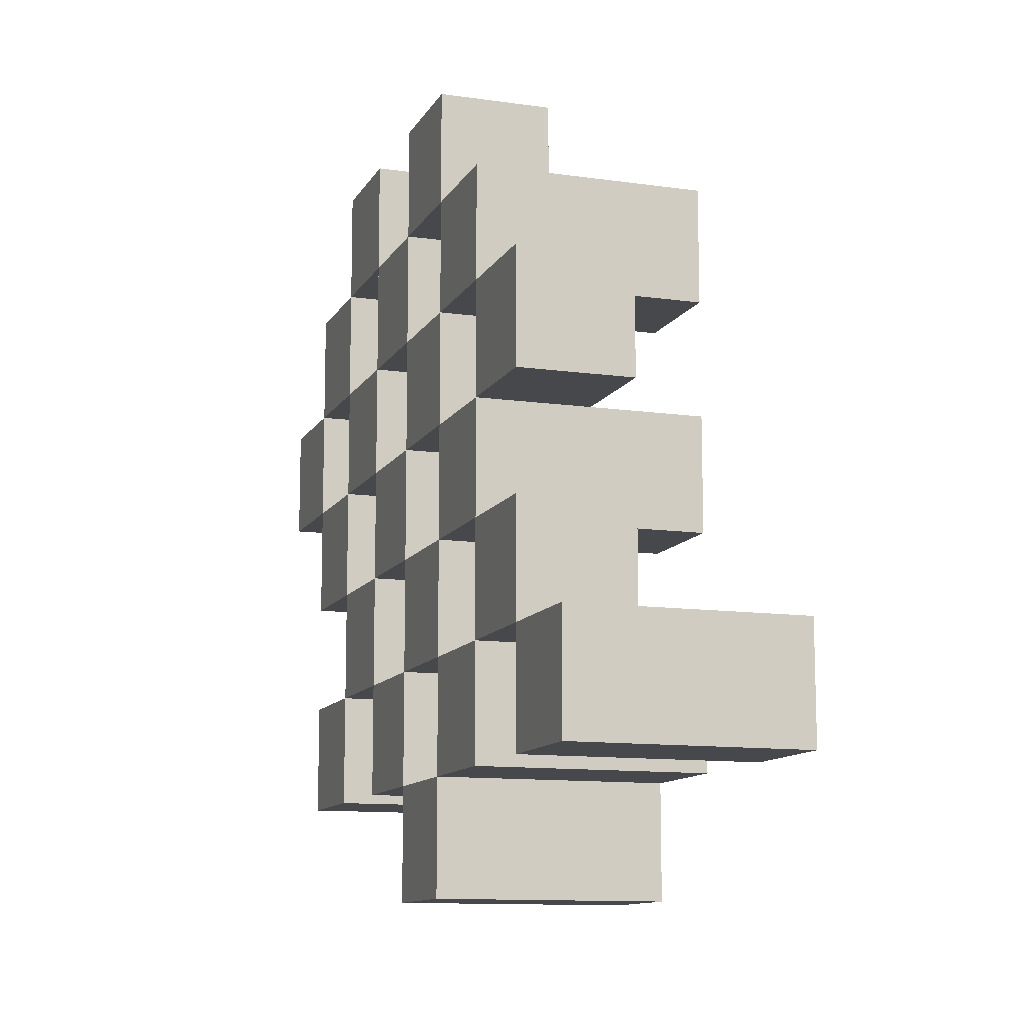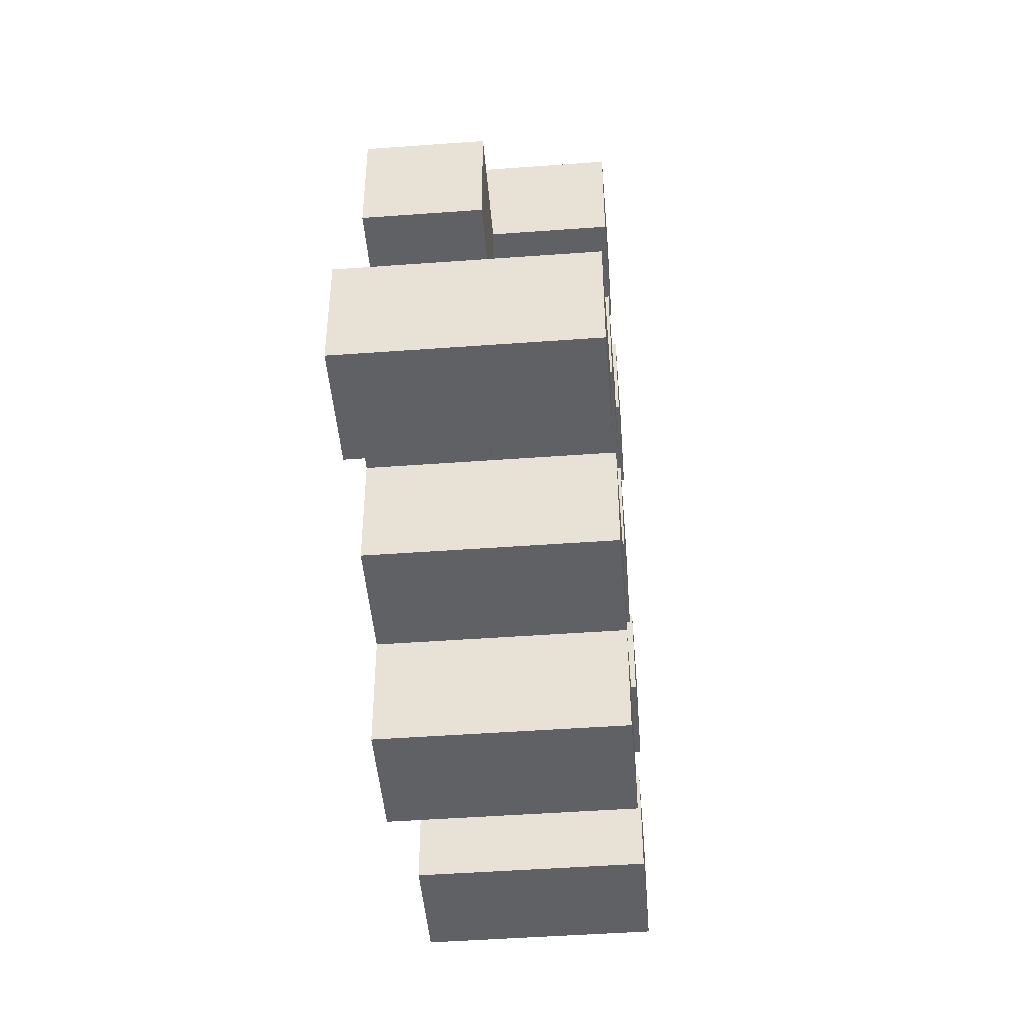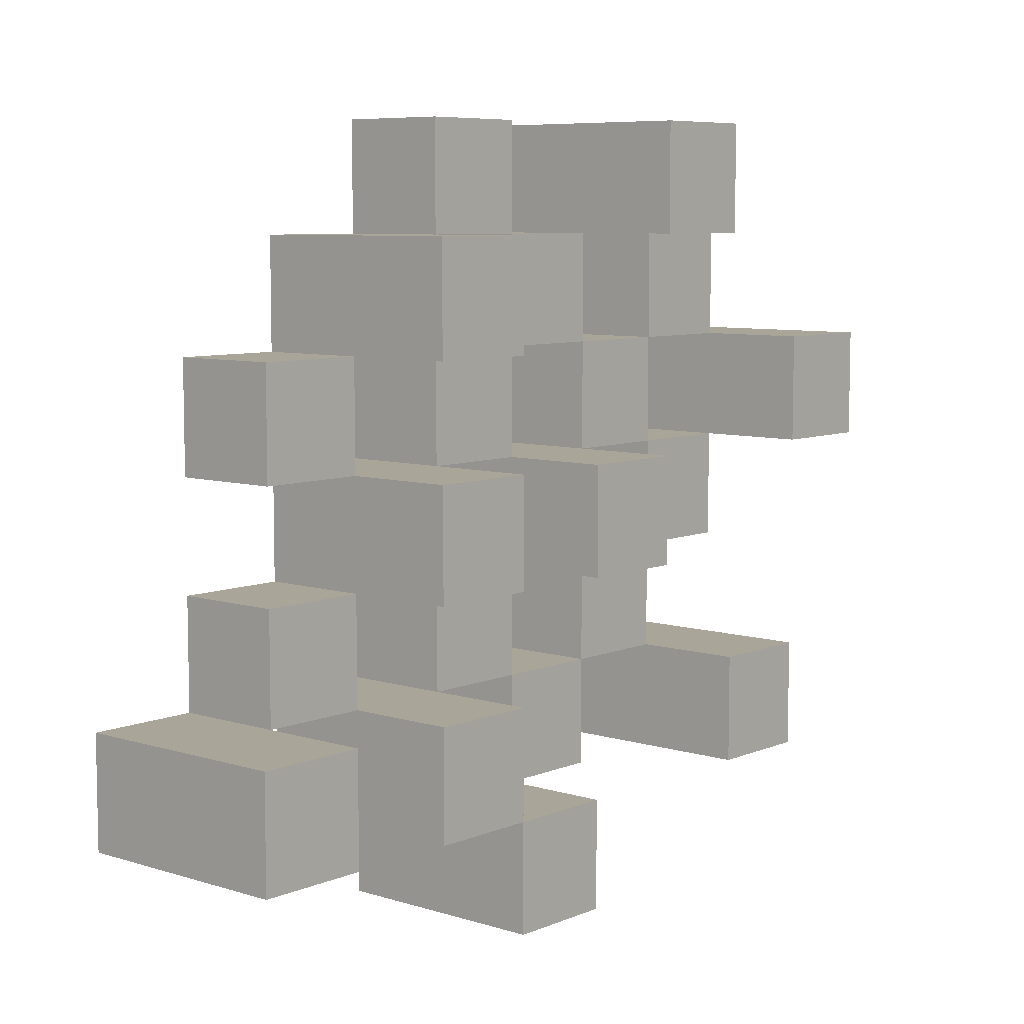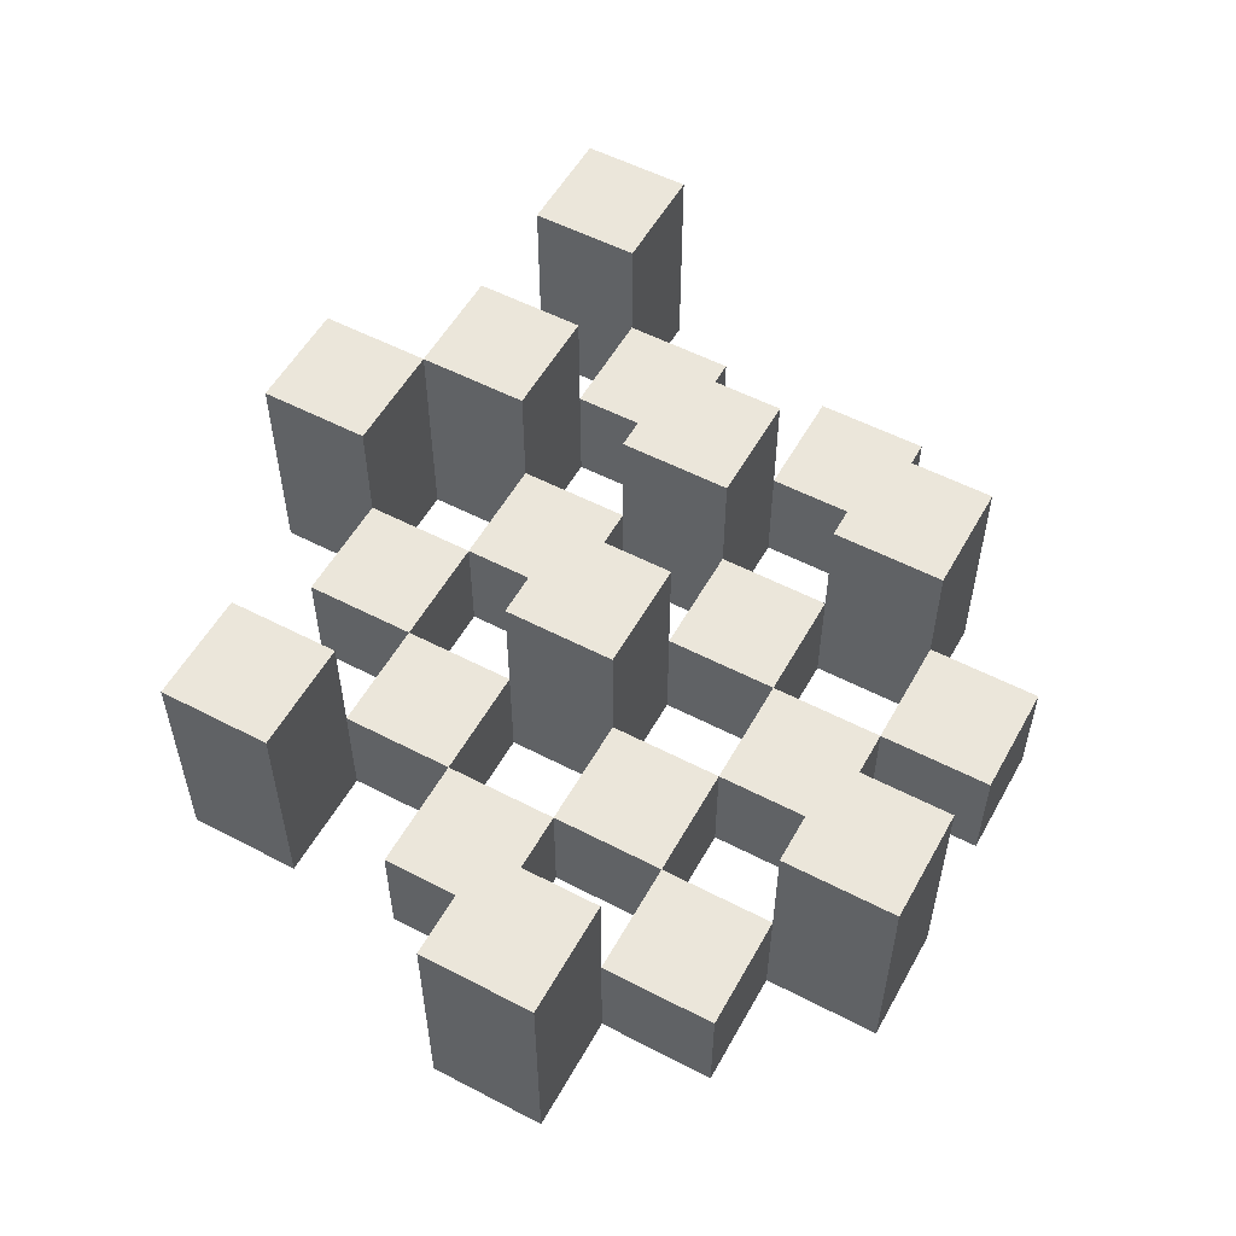
<metadata>
{"format":"obj","ext":"obj","renderer":"f3d","projection":"perspective","resolution":1024,"background":"white","views":[{"elev":-11.6,"azim":71.0,"up":"+Z"},{"elev":-46.5,"azim":94.8,"up":"+Z"},{"elev":7.4,"azim":131.0,"up":"+Z"},{"elev":54.8,"azim":-61.2,"up":"+Y"}]}
</metadata>
<code>
o
v 34.5 0.9 -3.9
v 34.5 0.9 -4
v 34.5 1.1 -3.9
v 34.5 1.1 -4
v 34.6 0.9 -3.8
v 34.6 0.9 -3.9
v 34.6 0.9 -4
v 34.6 0.9 -4.1
v 34.6 0.9 -4.2
v 34.6 0.9 -4.3
v 34.6 1 -3.8
v 34.6 1 -3.9
v 34.6 1 -4
v 34.6 1 -4.1
v 34.6 1.1 -4.2
v 34.6 1.1 -4.3
v 34.7 0.9 -3.7
v 34.7 0.9 -3.8
v 34.7 0.9 -3.9
v 34.7 0.9 -4
v 34.7 0.9 -4.1
v 34.7 0.9 -4.2
v 34.7 1 -3.8
v 34.7 1 -3.9
v 34.7 1 -4
v 34.7 1 -4.1
v 34.7 1 -4.2
v 34.7 1.1 -3.7
v 34.7 1.1 -3.8
v 34.8 0.9 -3.8
v 34.8 0.9 -3.9
v 34.8 0.9 -4
v 34.8 0.9 -4.1
v 34.8 0.9 -4.2
v 34.8 0.9 -4.3
v 34.8 1 -3.8
v 34.8 1 -3.9
v 34.8 1 -4
v 34.8 1 -4.1
v 34.8 1 -4.2
v 34.8 1 -4.3
v 34.8 1.1 -4
v 34.8 1.1 -4.1
v 34.9 0.9 -3.7
v 34.9 0.9 -3.8
v 34.9 0.9 -3.9
v 34.9 0.9 -4
v 34.9 0.9 -4.1
v 34.9 0.9 -4.2
v 34.9 0.9 -4.3
v 34.9 0.9 -4.4
v 34.9 1 -3.7
v 34.9 1 -3.8
v 34.9 1 -3.9
v 34.9 1 -4
v 34.9 1 -4.1
v 34.9 1 -4.2
v 34.9 1 -4.3
v 34.9 1.1 -4.3
v 34.9 1.1 -4.4
v 35 0.9 -3.8
v 35 0.9 -3.9
v 35 0.9 -4
v 35 0.9 -4.1
v 35 0.9 -4.2
v 35 0.9 -4.3
v 35 1 -3.8
v 35 1 -3.9
v 35 1 -4
v 35 1 -4.1
v 35 1 -4.2
v 35 1.1 -3.8
v 35 1.1 -3.9
v 35 1.1 -4
v 35 1.1 -4.1
v 35 1.1 -4.2
v 35 1.1 -4.3
v 35.1 0.9 -3.9
v 35.1 0.9 -4
v 35.1 0.9 -4.1
v 35.1 0.9 -4.2
v 35.1 1 -3.9
v 35.1 1 -4
v 35.1 1 -4.1
v 35.1 1 -4.2
v 35.2 0.9 -4.2
v 35.2 0.9 -4.3
v 35.2 1 -4.2
v 35.2 1.1 -4.2
v 35.2 1.1 -4.3
v 34.6 0.9 -3.9
v 34.6 0.9 -4
v 34.6 1 -3.9
v 34.6 1 -4
v 34.6 1.1 -3.9
v 34.6 1.1 -4
v 34.7 0.9 -3.8
v 34.7 0.9 -3.9
v 34.7 0.9 -4
v 34.7 0.9 -4.1
v 34.7 0.9 -4.2
v 34.7 0.9 -4.3
v 34.7 1 -3.8
v 34.7 1 -3.9
v 34.7 1 -4
v 34.7 1 -4.1
v 34.7 1 -4.2
v 34.7 1.1 -4.2
v 34.7 1.1 -4.3
v 34.8 0.9 -3.7
v 34.8 0.9 -3.8
v 34.8 0.9 -3.9
v 34.8 0.9 -4
v 34.8 0.9 -4.1
v 34.8 0.9 -4.2
v 34.8 1 -3.8
v 34.8 1 -3.9
v 34.8 1 -4
v 34.8 1 -4.1
v 34.8 1 -4.2
v 34.8 1.1 -3.7
v 34.8 1.1 -3.8
v 34.9 0.9 -3.8
v 34.9 0.9 -3.9
v 34.9 0.9 -4
v 34.9 0.9 -4.1
v 34.9 0.9 -4.2
v 34.9 0.9 -4.3
v 34.9 1 -3.8
v 34.9 1 -3.9
v 34.9 1 -4
v 34.9 1 -4.1
v 34.9 1 -4.2
v 34.9 1 -4.3
v 34.9 1.1 -4
v 34.9 1.1 -4.1
v 35 0.9 -3.7
v 35 0.9 -3.8
v 35 0.9 -3.9
v 35 0.9 -4
v 35 0.9 -4.1
v 35 0.9 -4.2
v 35 0.9 -4.3
v 35 0.9 -4.4
v 35 1 -3.7
v 35 1 -3.8
v 35 1 -3.9
v 35 1 -4
v 35 1 -4.1
v 35 1 -4.2
v 35 1.1 -4.3
v 35 1.1 -4.4
v 35.1 0.9 -3.8
v 35.1 0.9 -3.9
v 35.1 0.9 -4
v 35.1 0.9 -4.1
v 35.1 0.9 -4.2
v 35.1 0.9 -4.3
v 35.1 1 -3.9
v 35.1 1 -4
v 35.1 1 -4.1
v 35.1 1 -4.2
v 35.1 1.1 -3.8
v 35.1 1.1 -3.9
v 35.1 1.1 -4
v 35.1 1.1 -4.1
v 35.1 1.1 -4.2
v 35.1 1.1 -4.3
v 35.2 0.9 -3.9
v 35.2 0.9 -4
v 35.2 0.9 -4.1
v 35.2 0.9 -4.2
v 35.2 1 -3.9
v 35.2 1 -4
v 35.2 1 -4.1
v 35.2 1 -4.2
v 35.3 0.9 -4.2
v 35.3 0.9 -4.3
v 35.3 1.1 -4.2
v 35.3 1.1 -4.3
v 34.7 0.9 -3.7
v 34.7 1.1 -3.7
v 34.8 0.9 -3.7
v 34.8 1.1 -3.7
v 34.9 0.9 -3.7
v 34.9 1 -3.7
v 35 0.9 -3.7
v 35 1 -3.7
v 34.6 0.9 -3.8
v 34.6 1 -3.8
v 34.7 0.9 -3.8
v 34.7 1 -3.8
v 34.8 0.9 -3.8
v 34.8 1 -3.8
v 34.9 0.9 -3.8
v 34.9 1 -3.8
v 35 0.9 -3.8
v 35 1 -3.8
v 35 1.1 -3.8
v 35.1 0.9 -3.8
v 35.1 1.1 -3.8
v 34.5 0.9 -3.9
v 34.5 1.1 -3.9
v 34.6 0.9 -3.9
v 34.6 1 -3.9
v 34.6 1.1 -3.9
v 34.7 0.9 -3.9
v 34.7 1 -3.9
v 34.8 0.9 -3.9
v 34.8 1 -3.9
v 34.9 0.9 -3.9
v 34.9 1 -3.9
v 35 0.9 -3.9
v 35 1 -3.9
v 35.1 0.9 -3.9
v 35.1 1 -3.9
v 35.2 0.9 -3.9
v 35.2 1 -3.9
v 34.6 0.9 -4
v 34.6 1 -4
v 34.7 0.9 -4
v 34.7 1 -4
v 34.8 0.9 -4
v 34.8 1 -4
v 34.8 1.1 -4
v 34.9 0.9 -4
v 34.9 1 -4
v 34.9 1.1 -4
v 35 0.9 -4
v 35 1 -4
v 35 1.1 -4
v 35.1 0.9 -4
v 35.1 1 -4
v 35.1 1.1 -4
v 34.7 0.9 -4.1
v 34.7 1 -4.1
v 34.8 0.9 -4.1
v 34.8 1 -4.1
v 34.9 0.9 -4.1
v 34.9 1 -4.1
v 35 0.9 -4.1
v 35 1 -4.1
v 35.1 0.9 -4.1
v 35.1 1 -4.1
v 35.2 0.9 -4.1
v 35.2 1 -4.1
v 34.6 0.9 -4.2
v 34.6 1.1 -4.2
v 34.7 0.9 -4.2
v 34.7 1 -4.2
v 34.7 1.1 -4.2
v 34.8 0.9 -4.2
v 34.8 1 -4.2
v 34.9 0.9 -4.2
v 34.9 1 -4.2
v 35 0.9 -4.2
v 35 1 -4.2
v 35 1.1 -4.2
v 35.1 0.9 -4.2
v 35.1 1 -4.2
v 35.1 1.1 -4.2
v 35.2 0.9 -4.2
v 35.2 1 -4.2
v 35.2 1.1 -4.2
v 35.3 0.9 -4.2
v 35.3 1.1 -4.2
v 34.9 0.9 -4.3
v 34.9 1 -4.3
v 34.9 1.1 -4.3
v 35 0.9 -4.3
v 35 1.1 -4.3
v 34.7 0.9 -3.8
v 34.7 1 -3.8
v 34.7 1.1 -3.8
v 34.8 0.9 -3.8
v 34.8 1 -3.8
v 34.8 1.1 -3.8
v 34.9 0.9 -3.8
v 34.9 1 -3.8
v 35 0.9 -3.8
v 35 1 -3.8
v 34.6 0.9 -3.9
v 34.6 1 -3.9
v 34.7 0.9 -3.9
v 34.7 1 -3.9
v 34.8 0.9 -3.9
v 34.8 1 -3.9
v 34.9 0.9 -3.9
v 34.9 1 -3.9
v 35 0.9 -3.9
v 35 1 -3.9
v 35 1.1 -3.9
v 35.1 0.9 -3.9
v 35.1 1 -3.9
v 35.1 1.1 -3.9
v 34.5 0.9 -4
v 34.5 1.1 -4
v 34.6 0.9 -4
v 34.6 1 -4
v 34.6 1.1 -4
v 34.7 0.9 -4
v 34.7 1 -4
v 34.8 0.9 -4
v 34.8 1 -4
v 34.9 0.9 -4
v 34.9 1 -4
v 35 0.9 -4
v 35 1 -4
v 35.1 0.9 -4
v 35.1 1 -4
v 35.2 0.9 -4
v 35.2 1 -4
v 34.6 0.9 -4.1
v 34.6 1 -4.1
v 34.7 0.9 -4.1
v 34.7 1 -4.1
v 34.8 0.9 -4.1
v 34.8 1 -4.1
v 34.8 1.1 -4.1
v 34.9 0.9 -4.1
v 34.9 1 -4.1
v 34.9 1.1 -4.1
v 35 0.9 -4.1
v 35 1 -4.1
v 35 1.1 -4.1
v 35.1 0.9 -4.1
v 35.1 1 -4.1
v 35.1 1.1 -4.1
v 34.7 0.9 -4.2
v 34.7 1 -4.2
v 34.8 0.9 -4.2
v 34.8 1 -4.2
v 34.9 0.9 -4.2
v 34.9 1 -4.2
v 35 0.9 -4.2
v 35 1 -4.2
v 35.1 0.9 -4.2
v 35.1 1 -4.2
v 35.2 0.9 -4.2
v 35.2 1 -4.2
v 34.6 0.9 -4.3
v 34.6 1.1 -4.3
v 34.7 0.9 -4.3
v 34.7 1.1 -4.3
v 34.8 0.9 -4.3
v 34.8 1 -4.3
v 34.9 0.9 -4.3
v 34.9 1 -4.3
v 35 0.9 -4.3
v 35 1.1 -4.3
v 35.1 0.9 -4.3
v 35.1 1.1 -4.3
v 35.2 0.9 -4.3
v 35.2 1.1 -4.3
v 35.3 0.9 -4.3
v 35.3 1.1 -4.3
v 34.9 0.9 -4.4
v 34.9 1.1 -4.4
v 35 0.9 -4.4
v 35 1.1 -4.4
v 34.7 0.9 -3.7
v 34.8 0.9 -3.7
v 34.9 0.9 -3.7
v 35 0.9 -3.7
v 34.6 0.9 -3.8
v 34.7 0.9 -3.8
v 34.8 0.9 -3.8
v 34.9 0.9 -3.8
v 35 0.9 -3.8
v 35.1 0.9 -3.8
v 34.5 0.9 -3.9
v 34.6 0.9 -3.9
v 34.7 0.9 -3.9
v 34.8 0.9 -3.9
v 34.9 0.9 -3.9
v 35 0.9 -3.9
v 35.1 0.9 -3.9
v 35.2 0.9 -3.9
v 34.5 0.9 -4
v 34.6 0.9 -4
v 34.7 0.9 -4
v 34.8 0.9 -4
v 34.9 0.9 -4
v 35 0.9 -4
v 35.1 0.9 -4
v 35.2 0.9 -4
v 34.6 0.9 -4.1
v 34.7 0.9 -4.1
v 34.8 0.9 -4.1
v 34.9 0.9 -4.1
v 35 0.9 -4.1
v 35.1 0.9 -4.1
v 35.2 0.9 -4.1
v 34.6 0.9 -4.2
v 34.7 0.9 -4.2
v 34.8 0.9 -4.2
v 34.9 0.9 -4.2
v 35 0.9 -4.2
v 35.1 0.9 -4.2
v 35.2 0.9 -4.2
v 35.3 0.9 -4.2
v 34.6 0.9 -4.3
v 34.7 0.9 -4.3
v 34.8 0.9 -4.3
v 34.9 0.9 -4.3
v 35 0.9 -4.3
v 35.1 0.9 -4.3
v 35.2 0.9 -4.3
v 35.3 0.9 -4.3
v 34.9 0.9 -4.4
v 35 0.9 -4.4
v 34.9 1 -3.7
v 35 1 -3.7
v 34.6 1 -3.8
v 34.7 1 -3.8
v 34.8 1 -3.8
v 34.9 1 -3.8
v 35 1 -3.8
v 34.6 1 -3.9
v 34.7 1 -3.9
v 34.8 1 -3.9
v 34.9 1 -3.9
v 35 1 -3.9
v 35.1 1 -3.9
v 35.2 1 -3.9
v 34.6 1 -4
v 34.7 1 -4
v 34.8 1 -4
v 34.9 1 -4
v 35 1 -4
v 35.1 1 -4
v 35.2 1 -4
v 34.6 1 -4.1
v 34.7 1 -4.1
v 34.8 1 -4.1
v 34.9 1 -4.1
v 35 1 -4.1
v 35.1 1 -4.1
v 35.2 1 -4.1
v 34.7 1 -4.2
v 34.8 1 -4.2
v 34.9 1 -4.2
v 35 1 -4.2
v 35.1 1 -4.2
v 35.2 1 -4.2
v 34.8 1 -4.3
v 34.9 1 -4.3
v 34.7 1.1 -3.7
v 34.8 1.1 -3.7
v 34.7 1.1 -3.8
v 34.8 1.1 -3.8
v 35 1.1 -3.8
v 35.1 1.1 -3.8
v 34.5 1.1 -3.9
v 34.6 1.1 -3.9
v 35 1.1 -3.9
v 35.1 1.1 -3.9
v 34.5 1.1 -4
v 34.6 1.1 -4
v 34.8 1.1 -4
v 34.9 1.1 -4
v 35 1.1 -4
v 35.1 1.1 -4
v 34.8 1.1 -4.1
v 34.9 1.1 -4.1
v 35 1.1 -4.1
v 35.1 1.1 -4.1
v 34.6 1.1 -4.2
v 34.7 1.1 -4.2
v 35 1.1 -4.2
v 35.1 1.1 -4.2
v 35.2 1.1 -4.2
v 35.3 1.1 -4.2
v 34.6 1.1 -4.3
v 34.7 1.1 -4.3
v 34.9 1.1 -4.3
v 35 1.1 -4.3
v 35.1 1.1 -4.3
v 35.2 1.1 -4.3
v 35.3 1.1 -4.3
v 34.9 1.1 -4.4
v 35 1.1 -4.4
f 3 2 1
f 4 2 3
f 11 6 5
f 12 6 11
f 13 8 7
f 14 8 13
f 15 10 9
f 16 10 15
f 23 18 17
f 24 20 19
f 25 20 24
f 26 22 21
f 27 22 26
f 28 23 17
f 29 23 28
f 36 31 30
f 37 31 36
f 38 33 32
f 39 33 38
f 40 35 34
f 41 35 40
f 42 39 38
f 43 39 42
f 52 45 44
f 53 45 52
f 54 47 46
f 55 47 54
f 56 49 48
f 57 49 56
f 58 51 50
f 59 51 58
f 60 51 59
f 67 62 61
f 68 62 67
f 69 64 63
f 70 64 69
f 71 66 65
f 72 68 67
f 73 68 72
f 74 70 69
f 75 70 74
f 76 66 71
f 77 66 76
f 82 79 78
f 83 79 82
f 84 81 80
f 85 81 84
f 88 87 86
f 89 87 88
f 90 87 89
f 91 92 93
f 93 92 94
f 93 94 95
f 95 94 96
f 97 98 103
f 103 98 104
f 99 100 105
f 105 100 106
f 101 102 107
f 107 102 108
f 108 102 109
f 110 111 116
f 112 113 117
f 117 113 118
f 114 115 119
f 119 115 120
f 110 116 121
f 121 116 122
f 123 124 129
f 129 124 130
f 125 126 131
f 131 126 132
f 127 128 133
f 133 128 134
f 131 132 135
f 135 132 136
f 137 138 145
f 145 138 146
f 139 140 147
f 147 140 148
f 141 142 149
f 149 142 150
f 143 144 151
f 151 144 152
f 153 154 159
f 155 156 160
f 160 156 161
f 157 158 162
f 153 159 163
f 163 159 164
f 160 161 165
f 165 161 166
f 162 158 167
f 167 158 168
f 169 170 173
f 173 170 174
f 171 172 175
f 175 172 176
f 177 178 179
f 179 178 180
f 183 182 181
f 184 182 183
f 187 186 185
f 188 186 187
f 191 190 189
f 192 190 191
f 195 194 193
f 196 194 195
f 200 198 197
f 200 199 198
f 201 199 200
f 204 203 202
f 205 203 204
f 206 203 205
f 209 208 207
f 210 208 209
f 213 212 211
f 214 212 213
f 217 216 215
f 218 216 217
f 221 220 219
f 222 220 221
f 226 224 223
f 226 225 224
f 227 225 226
f 228 225 227
f 232 230 229
f 232 231 230
f 233 231 232
f 234 231 233
f 237 236 235
f 238 236 237
f 241 240 239
f 242 240 241
f 245 244 243
f 246 244 245
f 249 248 247
f 250 248 249
f 251 248 250
f 254 253 252
f 255 253 254
f 259 257 256
f 259 258 257
f 260 258 259
f 261 258 260
f 265 263 262
f 265 264 263
f 266 264 265
f 270 268 267
f 270 269 268
f 271 269 270
f 272 273 275
f 273 274 275
f 275 274 276
f 276 274 277
f 278 279 280
f 280 279 281
f 282 283 284
f 284 283 285
f 286 287 288
f 288 287 289
f 290 291 293
f 291 292 293
f 293 292 294
f 294 292 295
f 296 297 298
f 298 297 299
f 299 297 300
f 301 302 303
f 303 302 304
f 305 306 307
f 307 306 308
f 309 310 311
f 311 310 312
f 313 314 315
f 315 314 316
f 317 318 320
f 318 319 320
f 320 319 321
f 321 319 322
f 323 324 326
f 324 325 326
f 326 325 327
f 327 325 328
f 329 330 331
f 331 330 332
f 333 334 335
f 335 334 336
f 337 338 339
f 339 338 340
f 341 342 343
f 343 342 344
f 345 346 347
f 347 346 348
f 349 350 351
f 351 350 352
f 353 354 355
f 355 354 356
f 357 358 359
f 359 358 360
f 366 362 361
f 367 362 366
f 368 364 363
f 369 364 368
f 372 366 365
f 373 366 372
f 374 368 367
f 375 368 374
f 376 370 369
f 377 370 376
f 379 372 371
f 380 372 379
f 381 374 373
f 382 374 381
f 383 376 375
f 384 376 383
f 385 378 377
f 386 378 385
f 387 381 380
f 388 381 387
f 389 383 382
f 390 383 389
f 391 385 384
f 392 385 391
f 395 389 388
f 396 389 395
f 397 391 390
f 398 391 397
f 399 393 392
f 400 393 399
f 402 395 394
f 403 395 402
f 404 397 396
f 405 397 404
f 406 399 398
f 407 399 406
f 408 401 400
f 409 401 408
f 410 406 405
f 411 406 410
f 412 413 417
f 417 413 418
f 414 415 419
f 419 415 420
f 416 417 421
f 421 417 422
f 420 421 427
f 427 421 428
f 422 423 429
f 429 423 430
f 424 425 431
f 431 425 432
f 426 427 433
f 433 427 434
f 434 435 440
f 440 435 441
f 436 437 442
f 442 437 443
f 438 439 444
f 444 439 445
f 441 442 446
f 446 442 447
f 448 449 450
f 450 449 451
f 452 453 456
f 456 453 457
f 454 455 458
f 458 455 459
f 460 461 464
f 464 461 465
f 462 463 466
f 466 463 467
f 468 469 474
f 474 469 475
f 470 471 477
f 477 471 478
f 472 473 479
f 479 473 480
f 476 477 481
f 481 477 482

</code>
